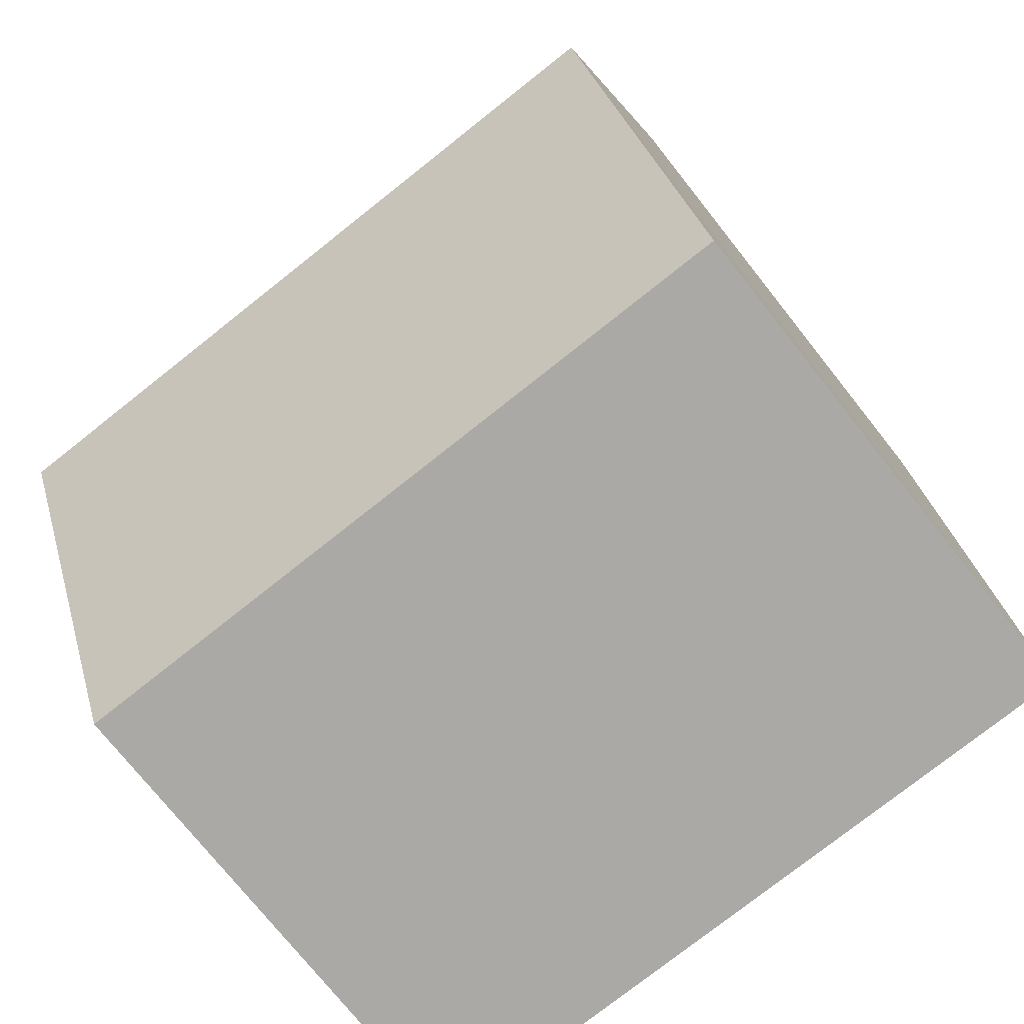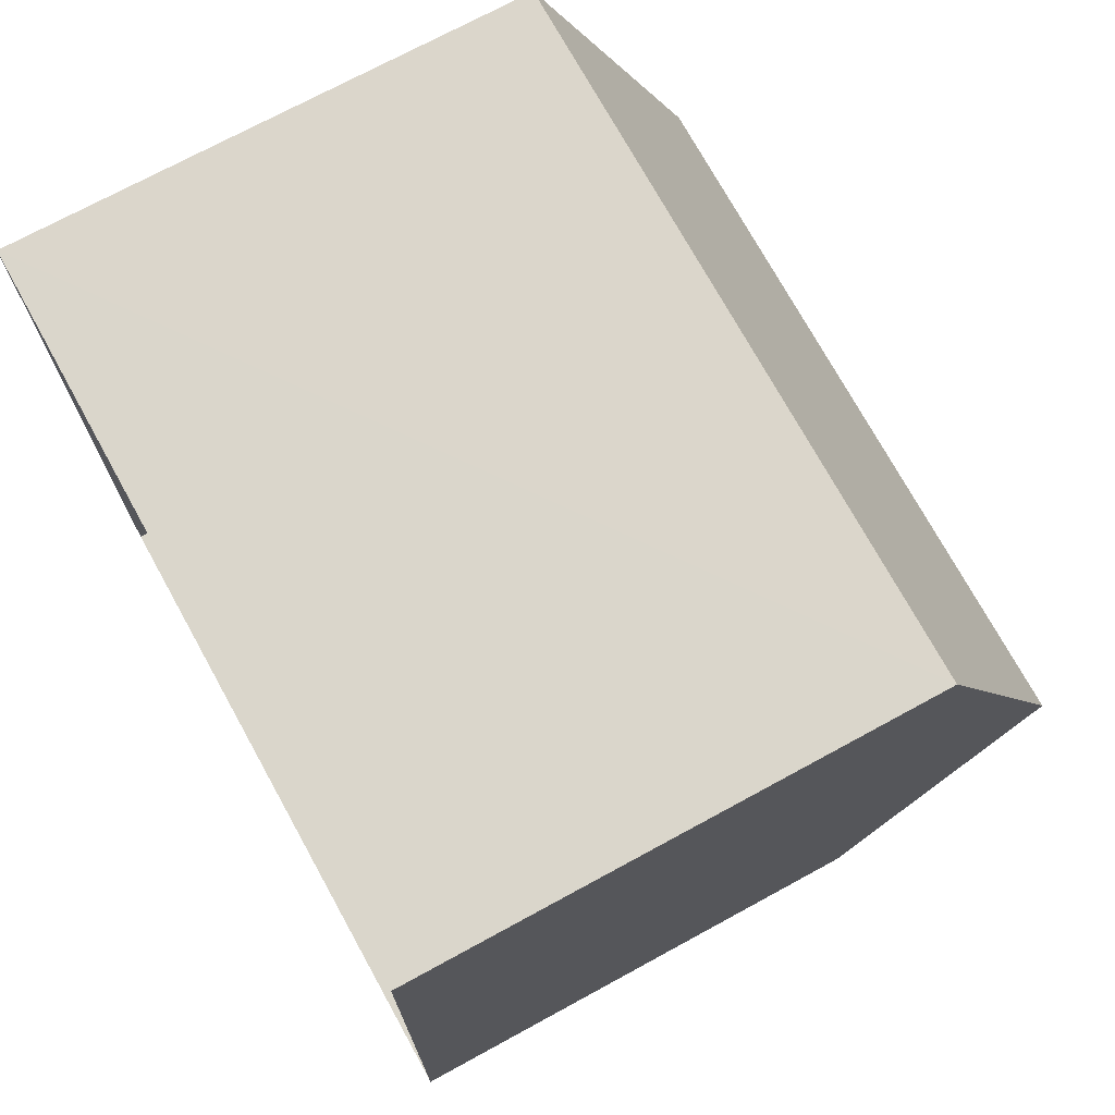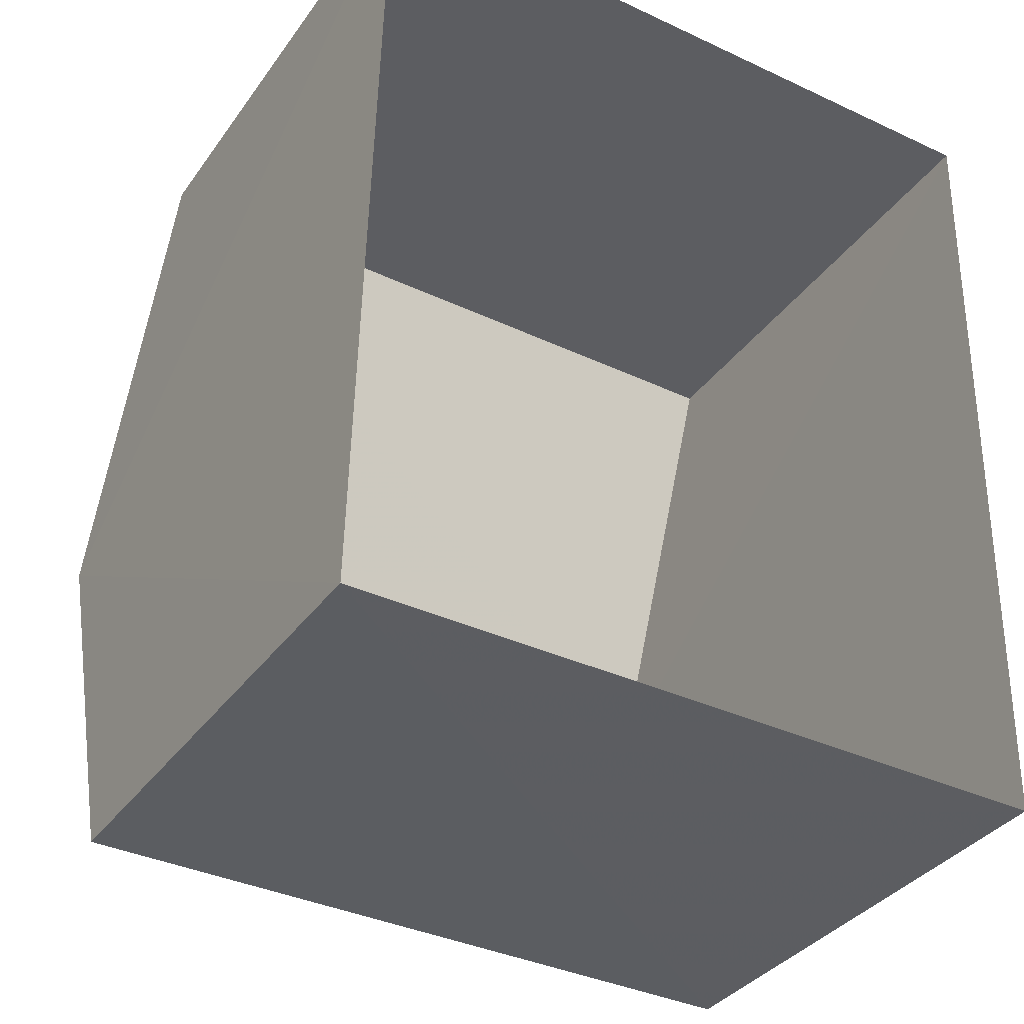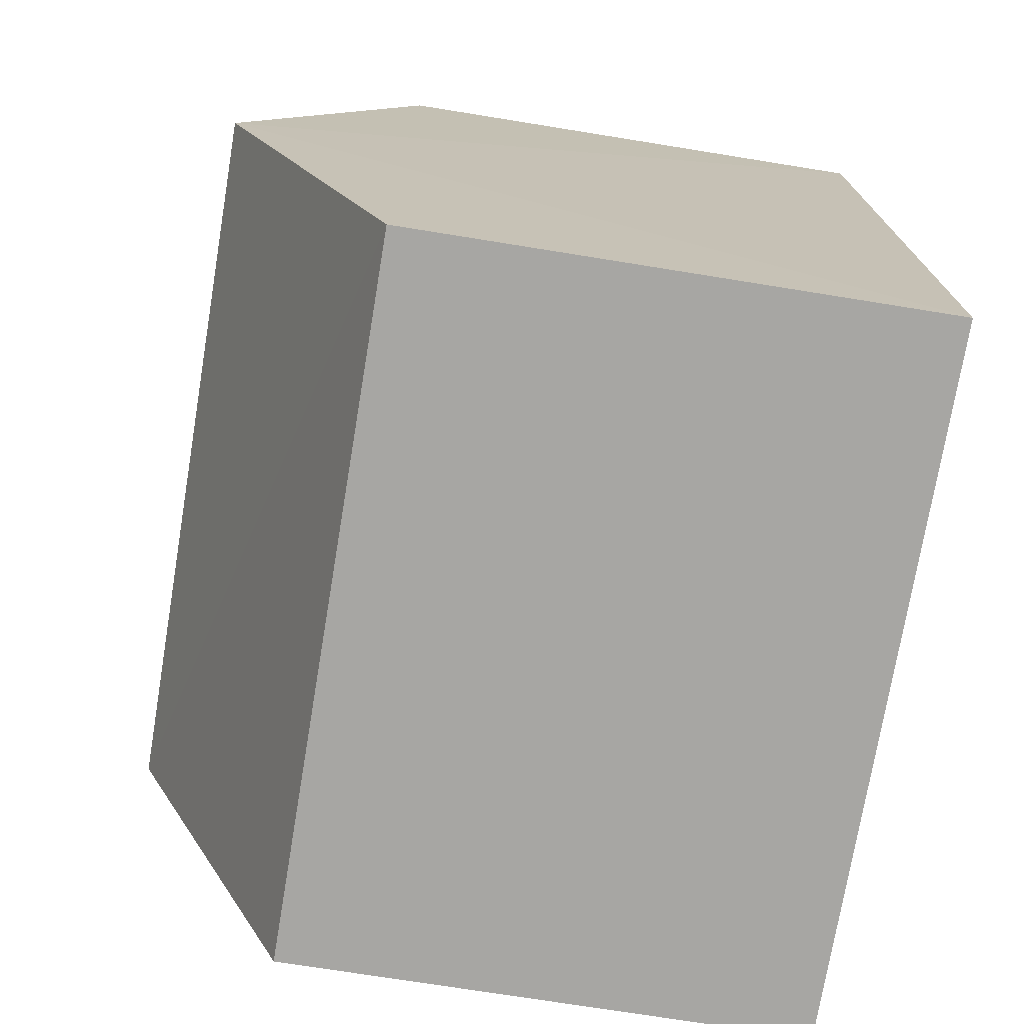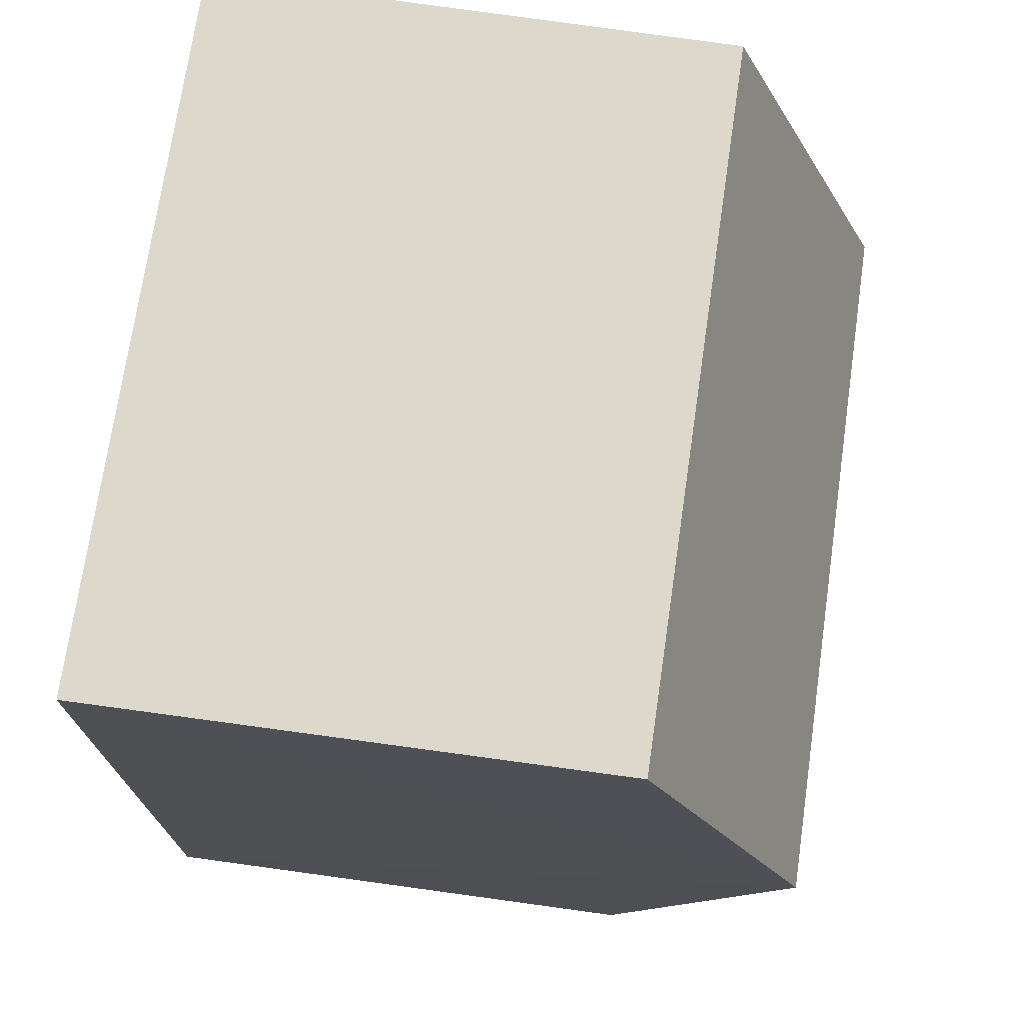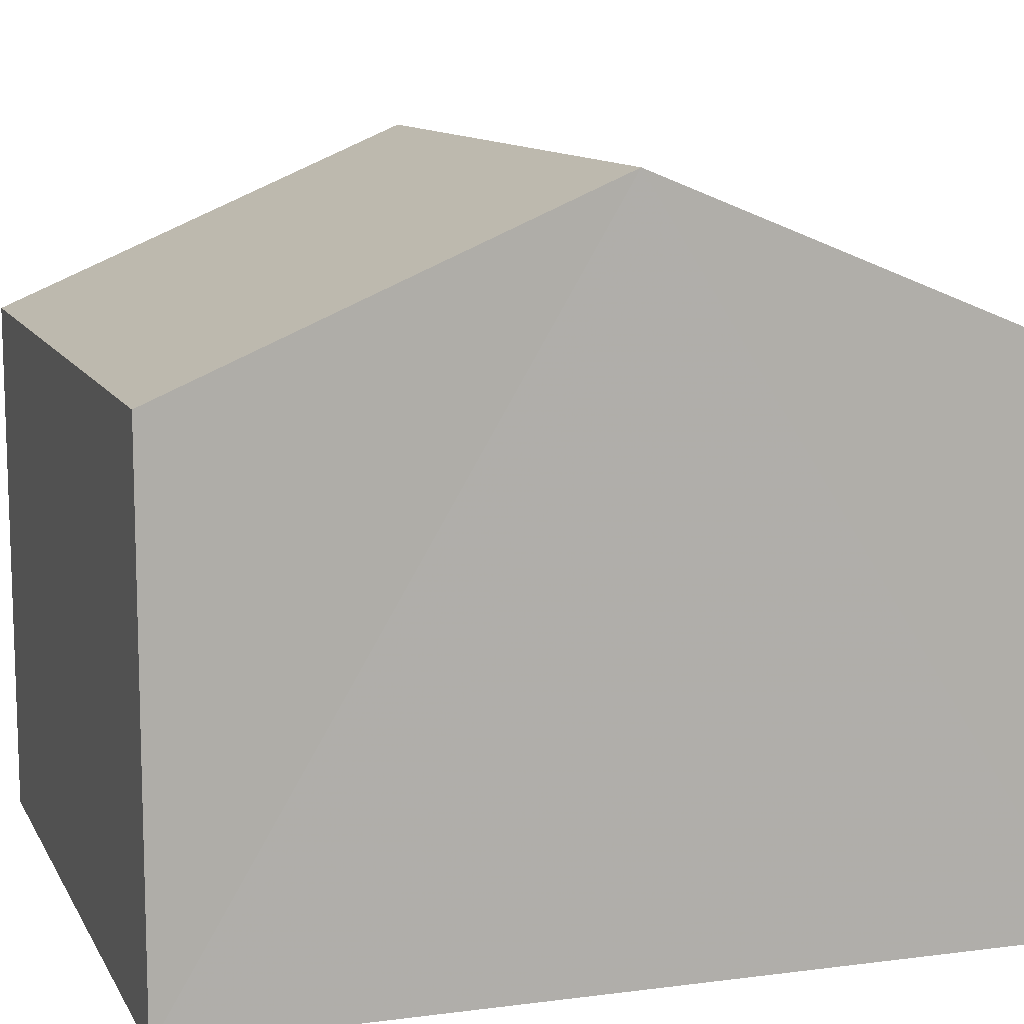
<metadata>
{"format":"obj","ext":"obj","renderer":"f3d","projection":"perspective","resolution":1024,"background":"white","views":[{"elev":-74.6,"azim":38.5,"up":"+Y"},{"elev":72.8,"azim":-118.9,"up":"+Y"},{"elev":-35.6,"azim":149.7,"up":"+Y"},{"elev":-73.0,"azim":80.6,"up":"+Y"},{"elev":71.6,"azim":-81.8,"up":"+Y"},{"elev":10.8,"azim":73.0,"up":"+Z"}]}
</metadata>
<code>
v -3.143e+05 4.221e+04 29.84
v -3.143e+05 4.222e+04 29.84
v -3.143e+05 4.221e+04 29.84
v -3.143e+05 4.222e+04 29.84
v -3.143e+05 4.222e+04 32.14
v -3.143e+05 4.222e+04 32.14
v -3.143e+05 4.221e+04 32.92
v -3.143e+05 4.221e+04 32.92
v -3.143e+05 4.221e+04 32.14
v -3.143e+05 4.221e+04 32.14
f 1 2 3
f 1 4 2
f 5 6 7
f 8 5 7
f 7 9 8
f 7 10 9
f 9 3 8
f 3 2 8
f 2 5 8
f 6 2 4
f 6 5 2
f 6 4 7
f 4 1 7
f 1 10 7
f 10 1 3
f 9 10 3

</code>
